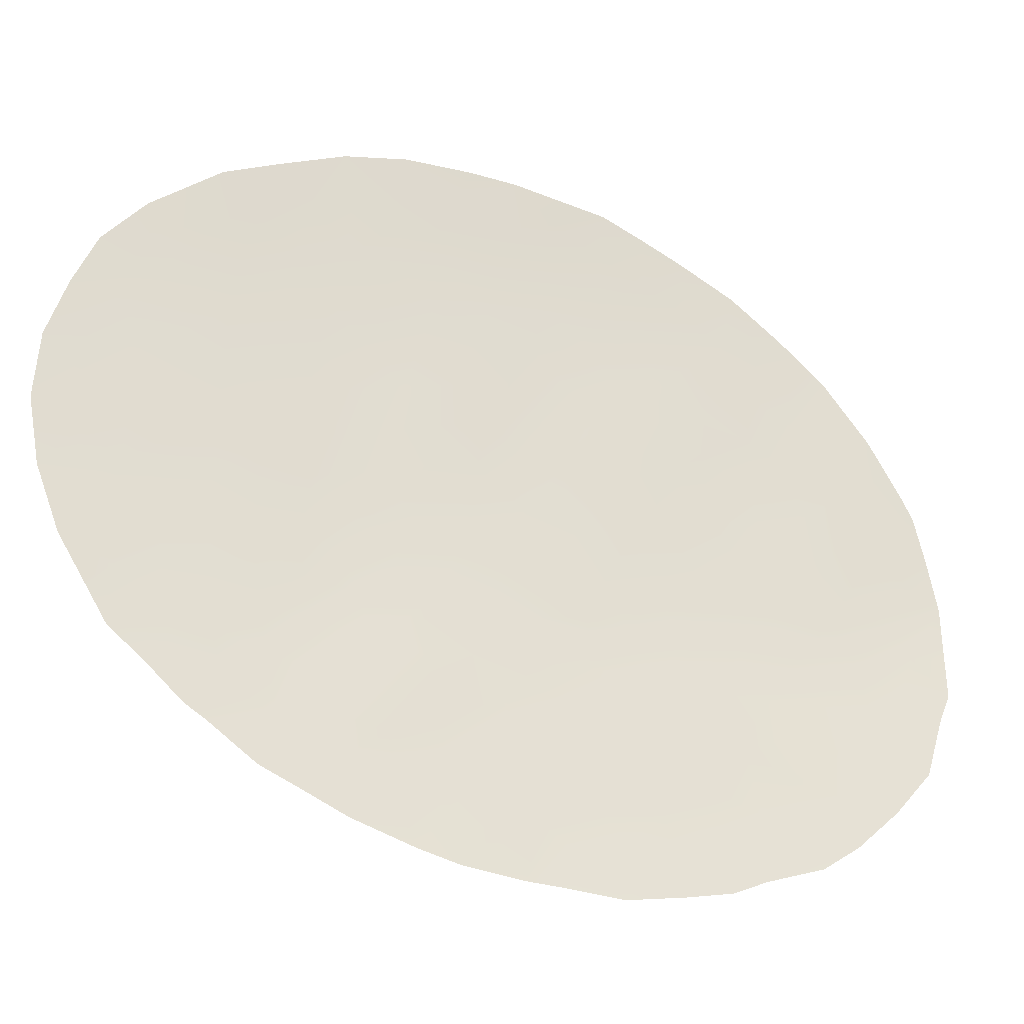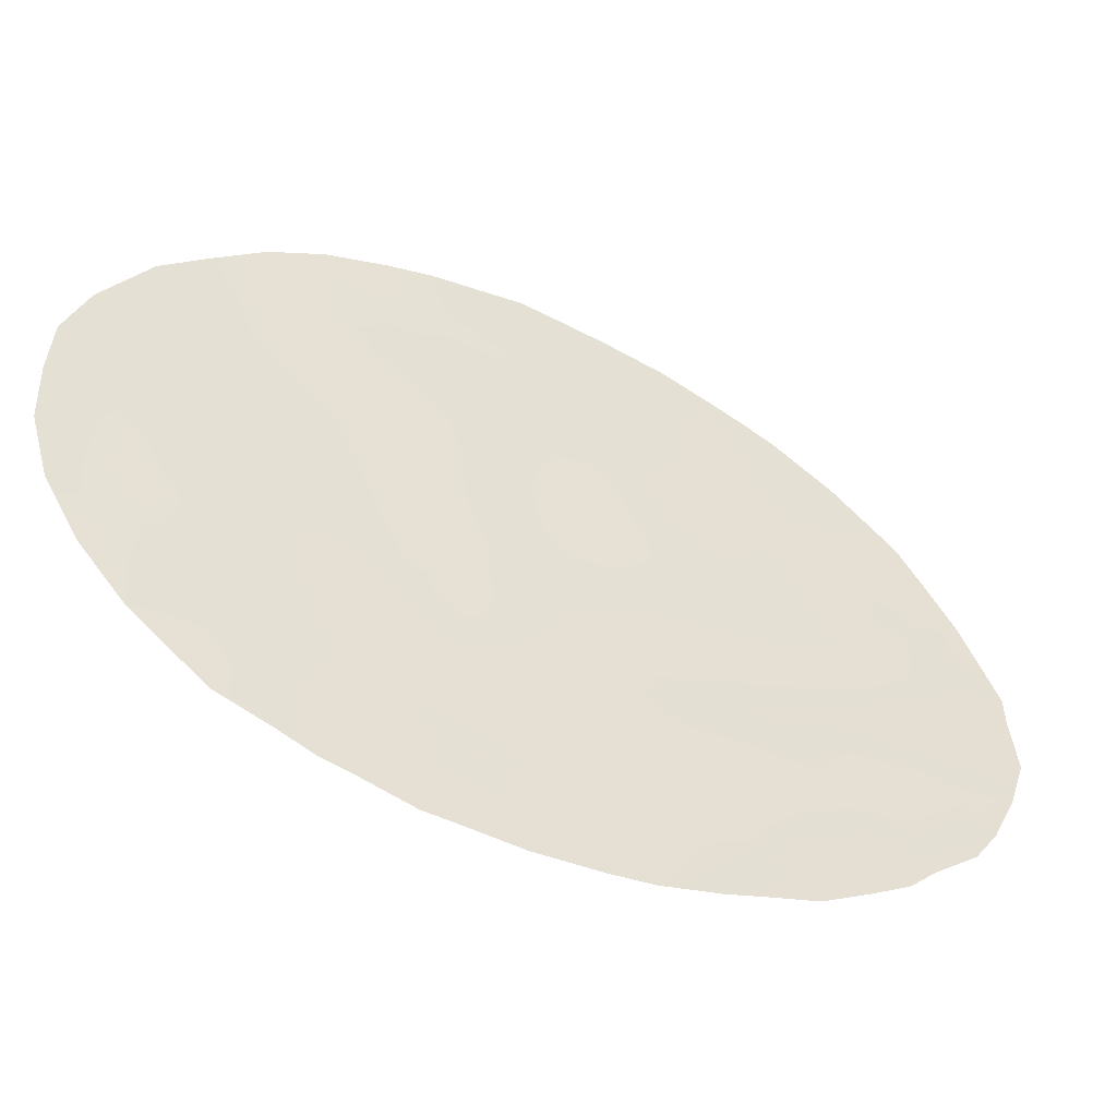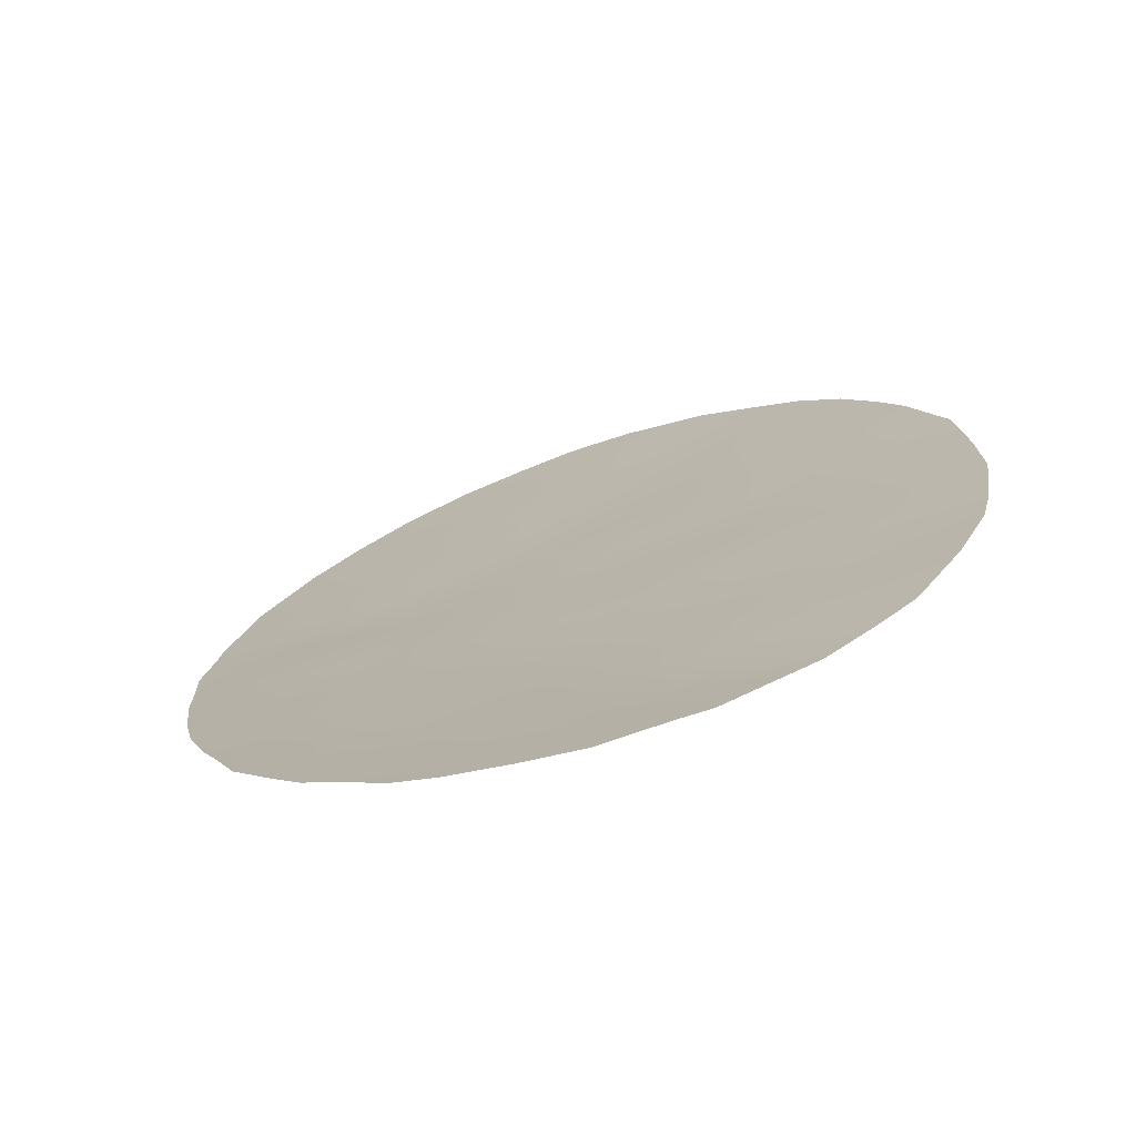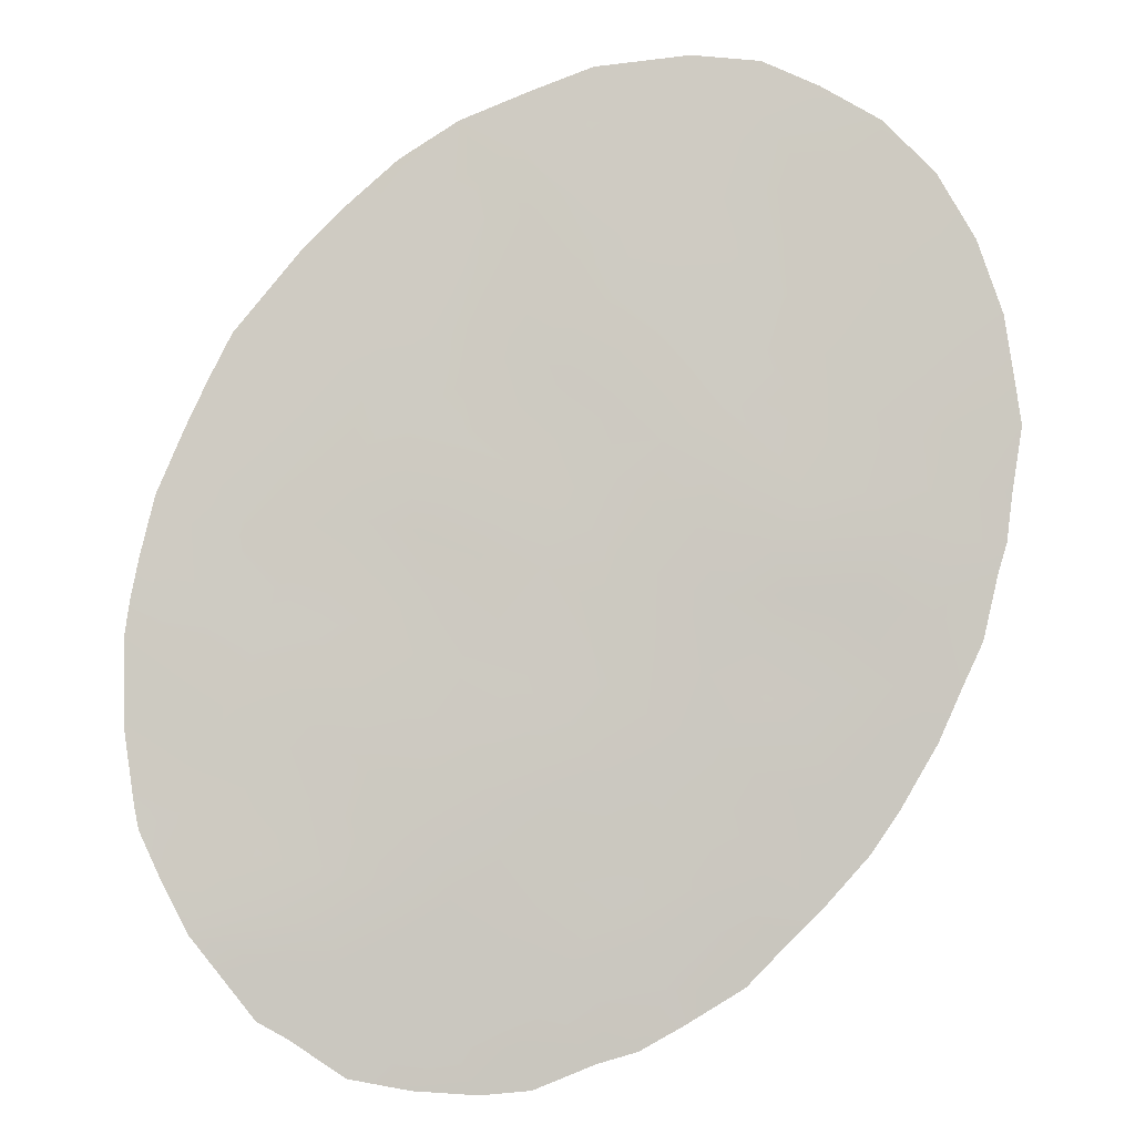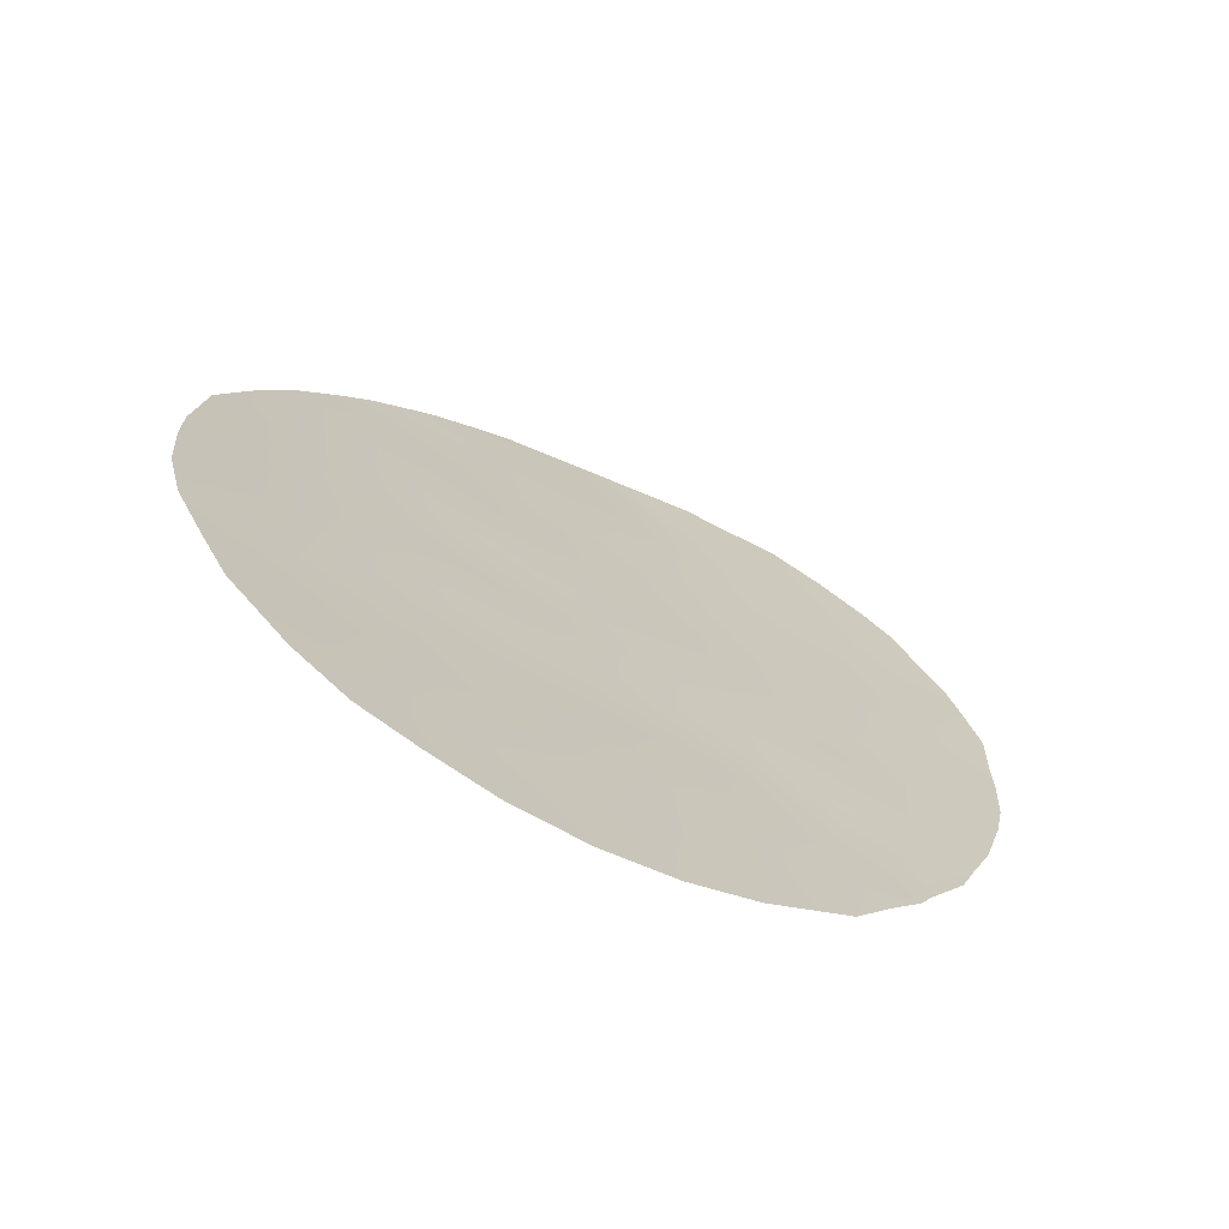
<metadata>
{"format":"obj","ext":"obj","renderer":"f3d","projection":"perspective","resolution":1024,"background":"white","views":[{"elev":36.1,"azim":56.8,"up":"+Y"},{"elev":20.7,"azim":34.6,"up":"+Y"},{"elev":-11.7,"azim":126.1,"up":"+Y"},{"elev":-64.7,"azim":-78.2,"up":"+Y"},{"elev":35.8,"azim":-31.1,"up":"+Y"}]}
</metadata>
<code>
v 38.33 21.85 -22.58
v 49.8 14.49 -25.73
v 45.45 17.06 -24.16
v 43.42 18.4 -24.3
v 46.47 16.44 -26.24
v 41.86 19.41 -24.63
v 40.18 20.35 -14.78
v 41.51 19.48 -15.72
v 41.63 19.39 -14.47
v 42.1 19.19 -21.01
v 48.13 15.47 -22.31
v 49.06 14.93 -22.2
v 42.89 18.6 -16.68
v 38.4 21.63 -17.79
v 44.42 17.64 -16
v 45.41 17.06 -15.66
v 44.05 17.87 -18.04
v 47.05 16.11 -16.98
v 45.56 17 -17.63
v 46.18 16.62 -18.5
v 46.28 16.52 -22.39
v 48.85 15.04 -24.15
v 47.25 15.93 -24.15
v 45.15 17.23 -20.13
v 41.62 19.45 -19.2
v 40.47 20.25 -20.45
v 49.28 14.82 -20.26
v 48.26 15.33 -26.21
v 39.4 21.05 -21.71
v 40.4 20.46 -25.68
v 47.14 16.06 -20.49
v 43.6 18.29 -28.03
v 43.43 18.4 -26.07
v 40.05 20.64 -23.59
v 41.44 19.56 -17.63
v 46.24 16.58 -28.42
v 42.6 18.88 -22.82
v 50.34 14.2 -23.51
v 38.74 21.35 -15.75
v 43.04 18.49 -14.76
v 40.06 20.5 -18.66
v 38.71 21.45 -19.95
v 40.02 20.51 -16.76
v 44.94 17.41 -27.17
v 43.24 18.4 -19.68
v 44.42 17.7 -22.58
v 41.1 19.9 -22.42
v 41.56 19.42 -13.64
v 46.04 16.71 -29.02
v 44.95 17.43 -28.99
v 50.06 14.42 -19.69
v 37.95 21.9 -15.82
v 38.59 21.43 -14.95
v 49.51 14.71 -18.84
v 41.85 19.48 -27.88
v 40.98 20.1 -27.2
v 40.39 20.5 -26.71
v 47.19 16.02 -15.96
v 48.03 15.56 -16.77
v 45.93 16.75 -14.96
v 46.46 16.44 -15.39
v 48.54 15.26 -17.34
v 50.73 14.01 -22.26
v 50.93 13.89 -23.36
v 49.16 14.91 -18.25
v 40.47 20.13 -13.83
v 43.09 18.43 -13.7
v 37.44 22.27 -16.69
v 37.17 22.51 -17.81
v 50.65 14.03 -25.28
v 50.32 14.2 -26.29
v 45.03 17.28 -14.52
v 44.65 17.5 -14.3
v 39.46 20.82 -14.25
v 37.07 22.64 -19.43
v 46.4 16.47 -29
v 43.19 18.58 -28.55
v 43.75 18.2 -28.77
v 50.66 14.05 -21.56
v 50.87 13.91 -24.21
v 44.82 17.51 -28.97
v 38.83 21.59 -24.78
v 37.84 22.23 -22.94
v 39.82 20.91 -26.19
v 37.46 22.45 -21.82
v 47.93 15.5 -28.45
v 49.3 14.74 -27.59
v 49.62 14.57 -27.12
v 40.83 19.92 -15.26
v 45.47 17.08 -28.56
v 44.93 17.41 -26.15
v 45.69 16.93 -26.75
v 45.63 16.97 -25.81
v 40.07 20.44 -15.76
v 39.32 20.96 -16.23
v 49.9 14.48 -20.93
v 50.42 14.2 -20.76
v 49.15 14.9 -19.35
v 41.11 19.97 -26.25
v 43.76 18.07 -19.02
v 44.68 17.5 -19.03
v 48.53 15.24 -21.35
v 49.12 14.9 -21.1
v 42.74 18.84 -24.5
v 43.03 18.63 -23.62
v 42.22 19.15 -23.67
v 44.15 17.92 -25.61
v 44.21 17.89 -26.62
v 42.97 18.55 -15.72
v 43.64 18.13 -16.31
v 43.74 18.06 -15.36
v 46.28 16.57 -17.32
v 46.91 16.19 -17.99
v 45.37 17.11 -18.58
v 45.66 16.93 -19.42
v 47.71 15.73 -17.63
v 48.33 15.38 -18.18
v 47.2 16 -22.33
v 46.77 16.22 -23.24
v 47.69 15.71 -23.22
v 48.11 15.45 -24.12
v 43.83 18.06 -21.69
v 44.92 17.38 -21.66
v 44.58 17.59 -20.84
v 47.63 15.77 -21.41
v 46.59 16.36 -21.4
v 40.99 19.81 -14.36
v 42.91 18.66 -21.28
v 43.64 18.17 -20.64
v 42.68 18.79 -20.35
v 42.32 19.06 -21.94
v 43 18.6 -22.11
v 42.4 18.95 -19.41
v 41.86 19.32 -20.1
v 48.44 15.31 -19
v 47.64 15.77 -19.57
v 48.07 15.52 -20.5
v 40.24 20.47 -22.04
v 39.72 20.84 -22.6
v 40.6 20.25 -23.04
v 48.74 15.11 -23.22
v 43.84 18 -14.53
v 44 17.89 -14.07
v 43.39 18.28 -18.11
v 42.91 18.59 -18.67
v 38 21.89 -16.96
v 37.65 22.16 -17.77
v 41.05 19.85 -19.83
v 41.3 19.71 -20.74
v 44.52 17.58 -15.06
v 39.45 21.1 -24.16
v 40.28 20.51 -24.62
v 49.54 14.65 -23.82
v 49.75 14.53 -22.84
v 46.39 16.47 -24.17
v 48.55 15.19 -25.03
v 47.74 15.64 -25.14
v 45.7 16.9 -16.67
v 45.01 17.31 -16.78
v 38.54 21.56 -18.94
v 39.38 20.98 -19.27
v 39.24 21.06 -18.28
v 39.99 20.53 -17.73
v 39.24 21.05 -17.25
v 38.96 21.32 -20.91
v 37.96 22.04 -20.82
v 38.2 21.9 -21.53
v 38.87 21.44 -22
v 39.18 21.25 -23.15
v 40.77 20.08 -21.41
v 41.58 19.56 -21.71
v 39.9 20.67 -21.08
v 42.11 19.12 -18.3
v 42.82 18.65 -17.63
v 42.16 19.09 -17.14
v 43.51 18.21 -17.27
v 41.46 19.53 -16.68
v 42.21 19.04 -16.18
v 44.81 17.43 -17.85
v 37.88 22.06 -19.72
v 37.24 22.56 -20.55
v 47.14 16 -27.98
v 47.06 16.04 -28.78
v 41.1 19.96 -25.19
v 40.92 20.05 -24.09
v 49.91 14.45 -21.9
v 38.58 21.48 -16.64
v 41.88 19.42 -25.81
v 43.4 18.42 -25.12
v 44.07 17.97 -24.61
v 42.67 18.89 -25.44
v 47.4 15.91 -18.65
v 41.86 19.38 -22.7
v 44.22 17.88 -27.62
v 43.41 18.42 -27.1
v 46.15 16.64 -20.37
v 45.57 16.97 -21.03
v 41.4 19.6 -18.44
v 47.4 15.86 -26.21
v 47.77 15.61 -27.25
v 44.91 17.4 -23.36
v 43.97 18.02 -23.6
v 44.65 17.59 -24.1
v 43.46 18.32 -22.74
v 44.98 17.37 -25.04
v 42.53 19.01 -27.14
v 44.71 17.58 -28.32
v 38.65 21.66 -23.66
v 38.39 21.88 -24.02
v 40.77 19.99 -16.25
v 40.73 20.03 -17.2
v 39.68 20.97 -25.15
v 39.33 21.24 -25.49
v 50.12 14.32 -24.54
v 49.33 14.77 -24.82
v 49.08 14.89 -25.87
v 39.6 20.85 -20.18
v 40.23 20.4 -19.56
v 37.12 22.57 -18.61
v 37.76 22.11 -18.69
v 40.74 20.03 -18.11
v 40.85 19.97 -18.97
v 44.24 17.75 -17.02
v 42.27 18.99 -15.21
v 42.33 18.94 -14.27
v 42.37 18.9 -13.67
v 41.44 19.68 -23.47
v 48.48 15.2 -27.32
v 48.69 15.07 -27.97
v 42.88 18.78 -27.83
v 42.66 18.93 -28.31
v 46.9 16.17 -25.17
v 46.38 16.49 -27.44
v 45.6 16.99 -27.78
v 39.37 20.91 -15.25
v 45.37 17.1 -22.47
v 49.01 14.91 -26.65
v 46.01 16.72 -25.09
v 41.84 19.47 -26.79
v 42.66 18.91 -26.39
v 46.32 16.53 -16.26
v 45.83 16.81 -23.29
v 45.77 16.85 -21.76
v 46.61 16.36 -19.51
v 44.2 17.81 -19.91
v 47.02 16.08 -27.06
v 48.59 15.21 -20.09
f 89 9 127
f 36 90 49
f 91 92 93
f 94 235 95
f 39 53 52
f 102 12 103
f 104 105 106
f 18 59 58
f 91 107 108
f 109 110 111
f 16 61 60
f 112 20 113
f 114 115 20
f 18 116 59
f 118 119 120
f 121 141 120
f 122 123 124
f 118 125 126
f 38 64 63
f 16 158 241
f 127 48 66
f 128 129 130
f 128 131 132
f 130 133 134
f 135 136 247
f 138 139 140
f 100 144 145
f 14 146 147
f 134 148 149
f 2 71 70
f 111 150 142
f 151 212 152
f 141 153 154
f 7 66 74
f 242 155 119
f 156 121 157
f 112 241 158
f 16 159 158
f 160 161 162
f 162 163 164
f 165 166 167
f 168 169 139
f 149 170 171
f 172 138 170
f 173 174 175
f 144 176 174
f 177 175 178
f 114 179 101
f 180 181 166
f 32 77 78
f 184 185 152
f 102 137 125
f 103 186 96
f 164 95 187
f 14 187 146
f 239 56 55
f 184 99 188
f 36 49 76
f 189 107 190
f 189 104 191
f 171 193 131
f 194 108 195
f 126 196 197
f 38 80 64
f 199 246 200
f 202 204 105
f 205 203 190
f 188 239 240
f 244 136 192
f 12 154 186
f 208 151 169
f 208 83 209
f 210 211 177
f 212 82 213
f 30 84 57
f 168 167 1
f 38 214 80
f 153 215 214
f 94 210 89
f 215 156 216
f 217 218 161
f 217 165 172
f 147 219 220
f 221 211 163
f 222 198 221
f 222 218 148
f 176 223 110
f 179 159 223
f 224 225 9
f 225 67 226
f 109 224 178
f 145 173 133
f 195 206 230
f 185 227 140
f 28 200 228
f 228 229 87
f 160 220 180
f 230 55 231
f 90 207 50
f 199 157 232
f 246 233 182
f 207 90 234
f 122 132 204
f 39 235 53
f 236 243 123
f 236 201 242
f 92 234 233
f 205 93 238
f 238 232 155
f 1 85 83
f 227 106 193
f 7 89 127
f 89 8 9
f 81 50 207
f 90 50 49
f 205 91 93
f 91 44 92
f 93 92 5
f 43 94 95
f 94 7 235
f 95 235 39
f 97 51 96
f 54 98 51
f 99 57 56
f 57 99 30
f 239 99 56
f 17 100 101
f 101 245 24
f 102 11 12
f 6 104 106
f 104 4 105
f 106 105 37
f 44 91 108
f 91 205 107
f 108 107 33
f 40 109 111
f 109 13 110
f 111 110 15
f 18 112 113
f 112 19 20
f 19 114 20
f 116 192 117
f 116 62 59
f 11 118 120
f 118 21 119
f 120 119 23
f 23 121 120
f 121 22 141
f 120 141 11
f 122 46 123
f 21 118 126
f 118 11 125
f 126 125 31
f 62 117 65
f 58 241 18
f 241 58 61
f 48 127 9
f 7 127 66
f 10 128 130
f 128 122 129
f 130 129 45
f 45 129 245
f 245 124 24
f 122 128 132
f 128 10 131
f 132 131 37
f 10 130 134
f 130 45 133
f 134 133 25
f 27 98 247
f 135 192 136
f 137 136 31
f 47 138 140
f 138 29 139
f 140 139 34
f 12 11 141
f 40 142 67
f 143 67 142
f 45 100 145
f 100 17 144
f 146 68 147
f 69 147 68
f 10 134 149
f 134 25 148
f 149 148 26
f 15 16 150
f 150 16 72
f 73 150 72
f 40 111 142
f 111 15 150
f 142 150 73
f 143 142 73
f 34 151 152
f 151 82 212
f 152 212 30
f 12 141 154
f 141 22 153
f 154 153 38
f 21 242 119
f 242 3 155
f 119 155 23
f 28 156 157
f 156 22 121
f 157 121 23
f 19 112 158
f 112 18 241
f 16 15 159
f 158 159 19
f 14 160 162
f 160 42 161
f 162 161 41
f 14 162 164
f 162 41 163
f 164 163 43
f 29 165 168
f 165 42 166
f 29 168 139
f 168 1 169
f 139 169 34
f 10 149 171
f 149 26 170
f 171 170 47
f 26 172 170
f 172 29 138
f 170 138 47
f 35 173 175
f 173 145 174
f 175 174 13
f 145 144 174
f 144 17 176
f 174 176 13
f 8 177 178
f 177 35 175
f 178 175 13
f 24 115 101
f 114 19 179
f 101 179 17
f 192 135 117
f 65 98 54
f 65 117 135
f 42 180 166
f 180 75 181
f 76 183 36
f 183 86 182
f 30 184 152
f 184 6 185
f 152 185 34
f 11 102 125
f 103 27 247
f 125 137 31
f 27 103 96
f 103 12 186
f 96 186 79
f 97 96 79
f 14 164 187
f 164 43 95
f 187 95 39
f 187 52 146
f 52 187 39
f 68 146 52
f 6 184 188
f 184 30 99
f 188 99 239
f 4 189 190
f 189 33 107
f 190 107 205
f 33 189 191
f 189 4 104
f 191 104 6
f 116 18 113
f 244 113 20
f 10 171 131
f 171 47 193
f 131 193 37
f 32 194 195
f 194 44 108
f 195 108 33
f 21 126 243
f 126 31 196
f 173 35 198
f 173 198 25
f 28 199 200
f 199 5 246
f 203 202 190
f 4 202 105
f 202 46 204
f 105 204 37
f 6 188 191
f 78 207 194
f 207 78 81
f 113 244 192
f 244 31 136
f 31 244 196
f 196 115 24
f 154 63 186
f 63 154 38
f 79 186 63
f 1 208 169
f 208 82 151
f 169 151 34
f 83 208 1
f 209 82 208
f 8 210 177
f 210 43 211
f 177 211 35
f 30 212 84
f 213 84 212
f 1 167 85
f 70 214 2
f 214 70 80
f 38 153 214
f 153 22 215
f 214 215 2
f 7 94 89
f 94 43 210
f 89 210 8
f 2 215 216
f 215 22 156
f 216 156 28
f 42 217 161
f 217 26 218
f 161 218 41
f 26 217 172
f 217 42 165
f 172 165 29
f 14 147 220
f 147 69 219
f 220 219 75
f 41 221 163
f 221 35 211
f 163 211 43
f 41 222 221
f 222 25 198
f 221 198 35
f 25 222 148
f 222 41 218
f 148 218 26
f 13 176 110
f 176 17 223
f 110 223 15
f 17 179 223
f 179 19 159
f 223 159 15
f 8 224 9
f 224 40 225
f 67 225 40
f 48 225 226
f 225 48 9
f 13 109 178
f 109 40 224
f 178 224 8
f 45 145 133
f 133 173 25
f 32 195 230
f 195 33 240
f 34 185 140
f 185 6 227
f 140 227 47
f 200 86 228
f 86 200 182
f 228 86 229
f 237 228 87
f 42 160 180
f 160 14 220
f 180 220 75
f 55 230 206
f 32 230 77
f 231 77 230
f 5 199 232
f 199 28 157
f 232 157 23
f 183 182 36
f 44 207 234
f 234 90 36
f 46 122 204
f 204 132 37
f 32 78 194
f 194 207 44
f 74 235 7
f 235 74 53
f 46 236 123
f 2 88 71
f 21 236 242
f 236 46 201
f 5 92 233
f 92 44 234
f 233 234 36
f 88 2 216
f 216 28 237
f 88 237 87
f 16 60 72
f 3 205 238
f 238 93 5
f 3 238 155
f 238 5 232
f 155 232 23
f 47 227 193
f 227 6 106
f 193 106 37
f 3 201 203
f 190 202 4
f 205 3 203
f 240 239 206
f 55 206 239
f 188 240 191
f 116 117 62
f 197 196 24
f 201 46 202
f 191 240 33
f 195 240 206
f 123 197 124
f 203 201 202
f 16 241 61
f 243 197 123
f 115 114 101
f 65 135 98
f 243 126 197
f 243 236 21
f 242 201 3
f 124 197 24
f 247 136 137
f 244 115 196
f 135 247 98
f 192 116 113
f 244 20 115
f 245 101 100
f 100 45 245
f 129 122 124
f 245 129 124
f 182 200 246
f 246 5 233
f 182 233 36
f 167 166 85
f 27 96 51
f 27 51 98
f 168 165 167
f 88 216 237
f 166 181 85
f 102 103 247
f 247 137 102
f 237 28 228

</code>
